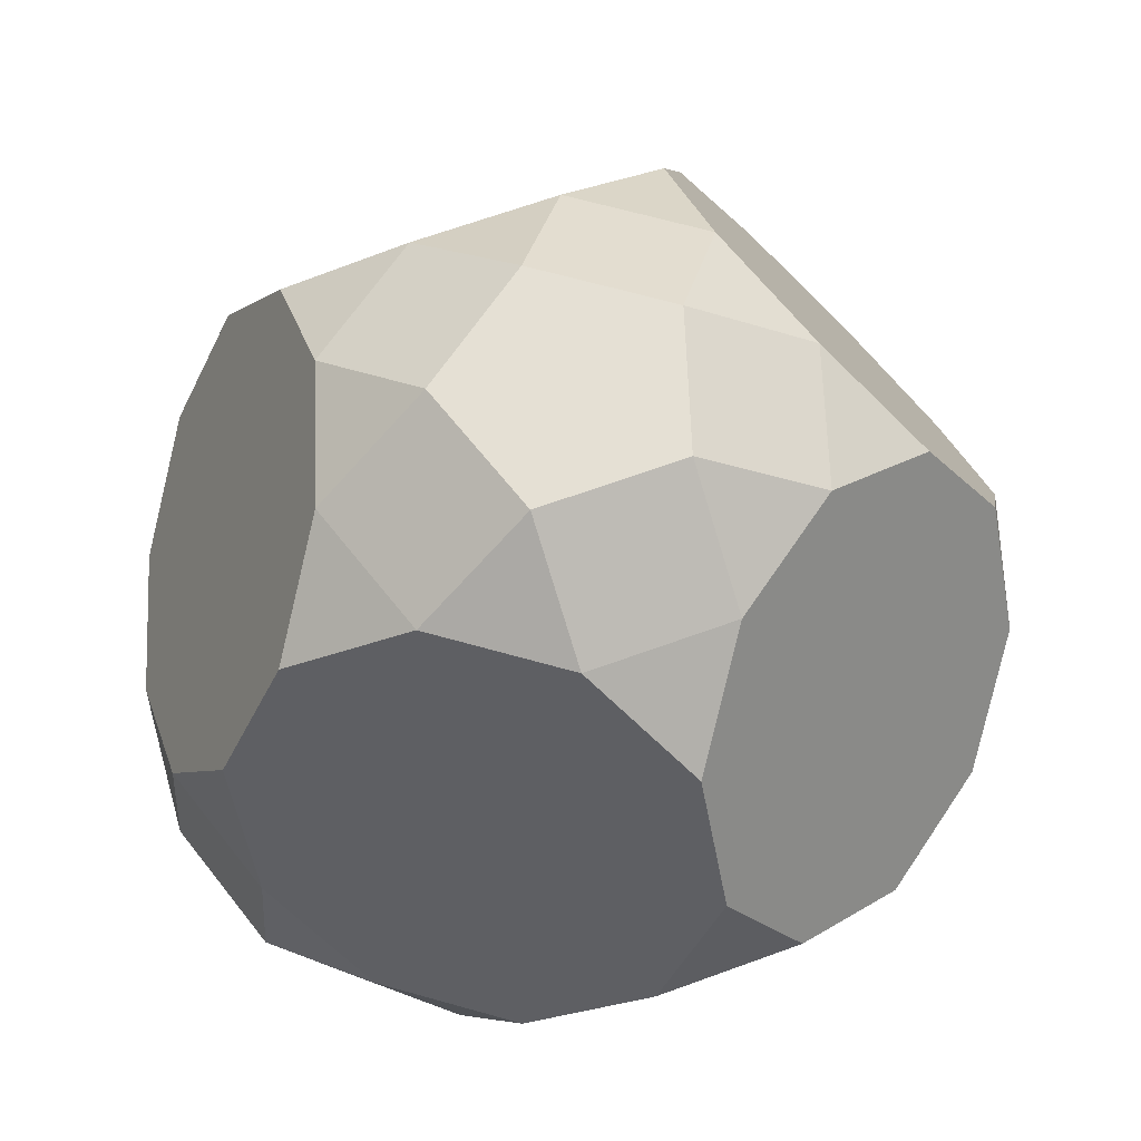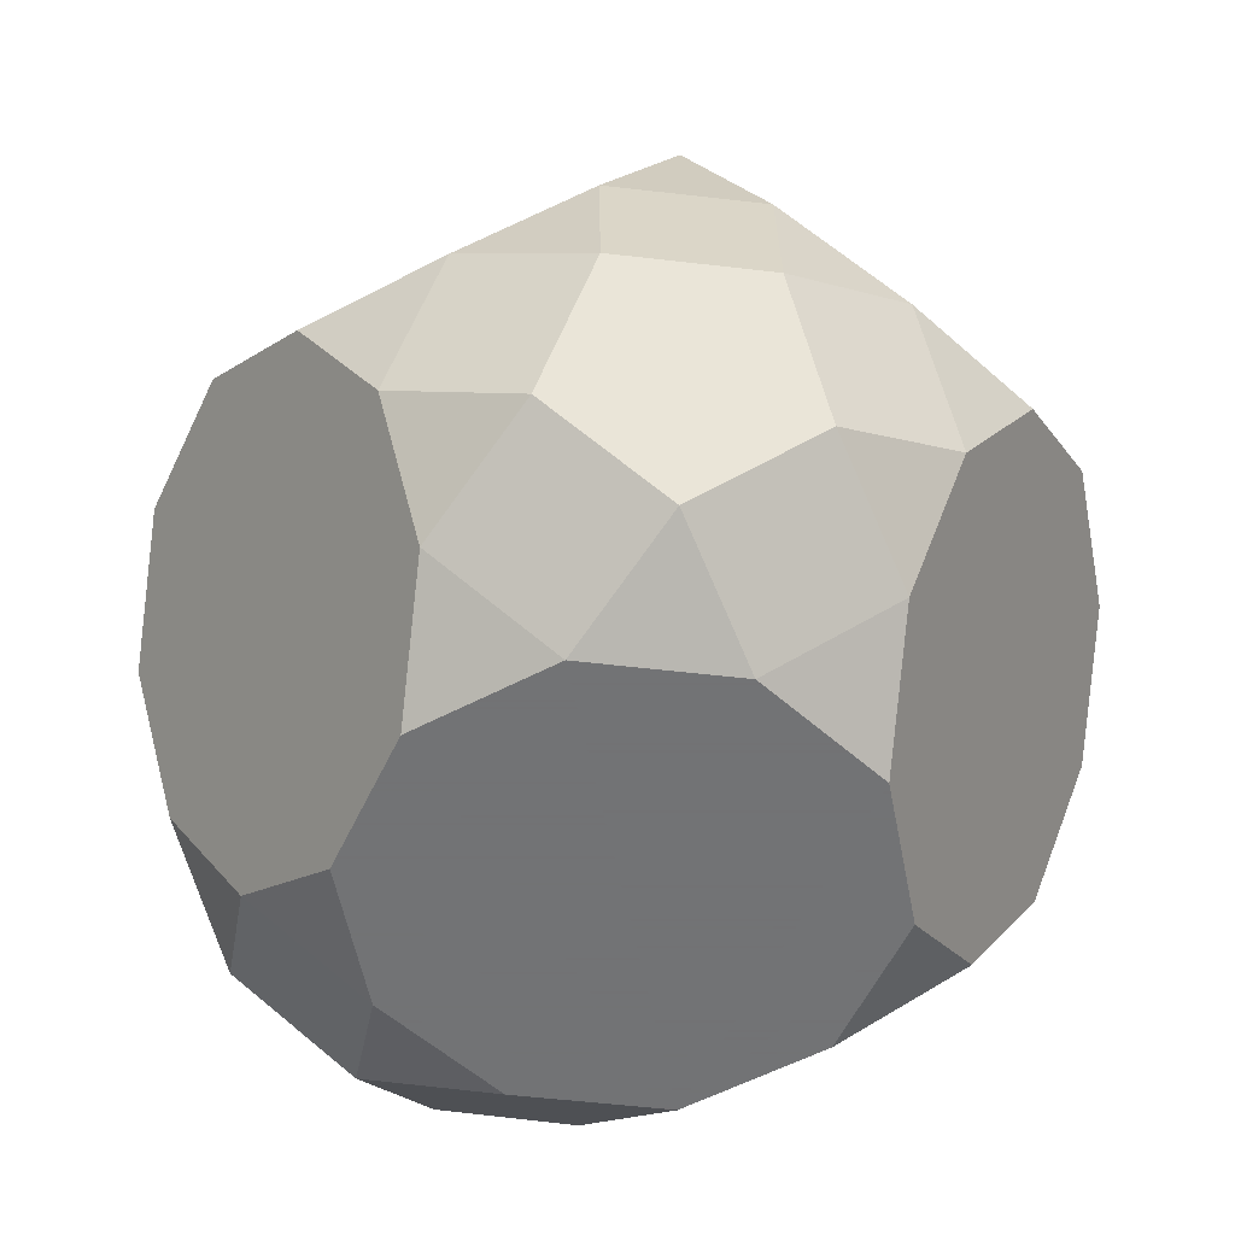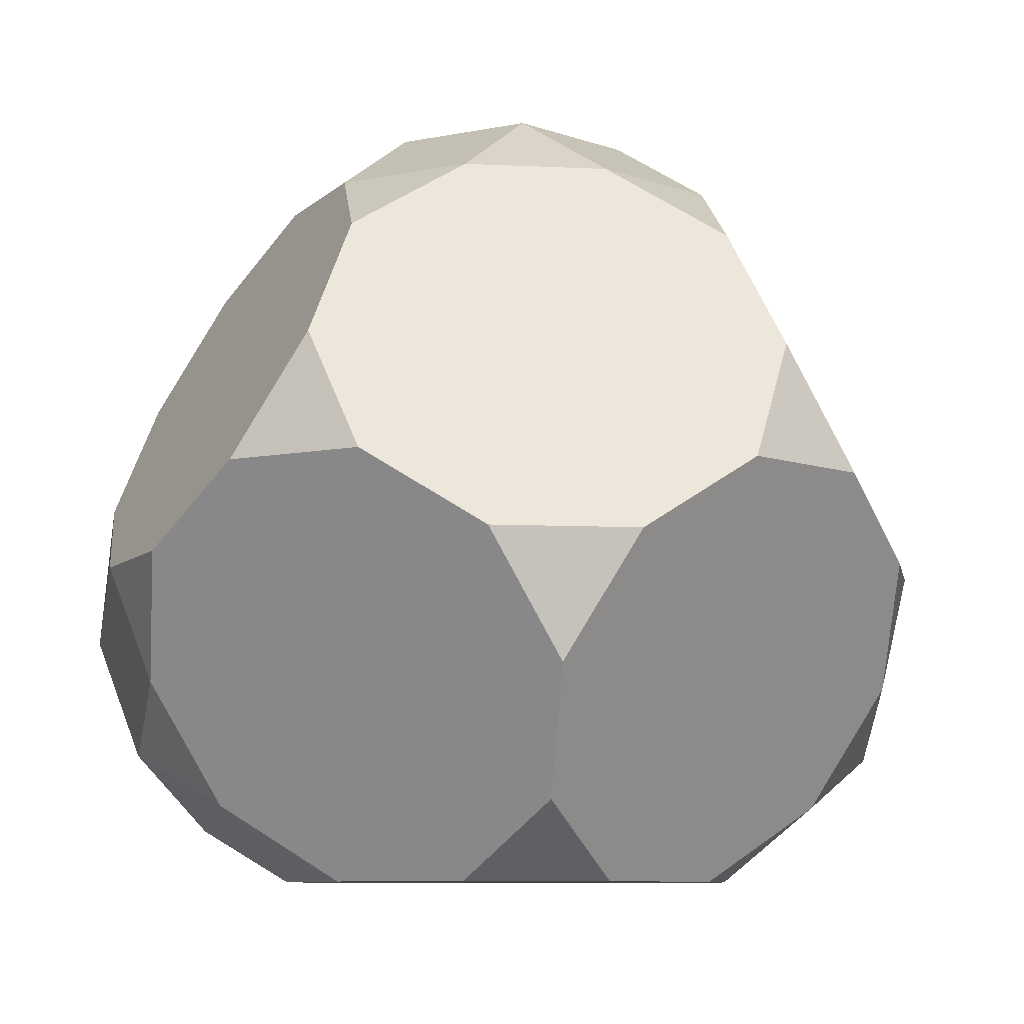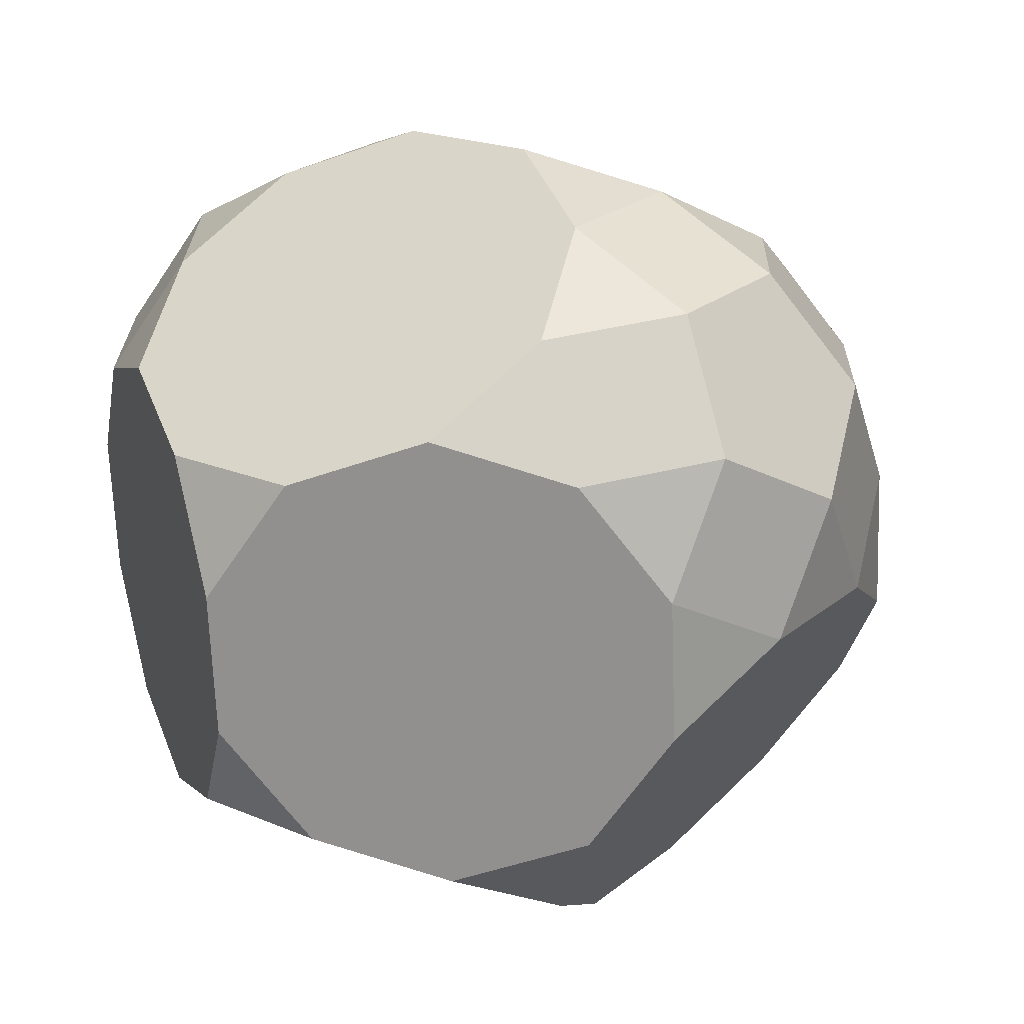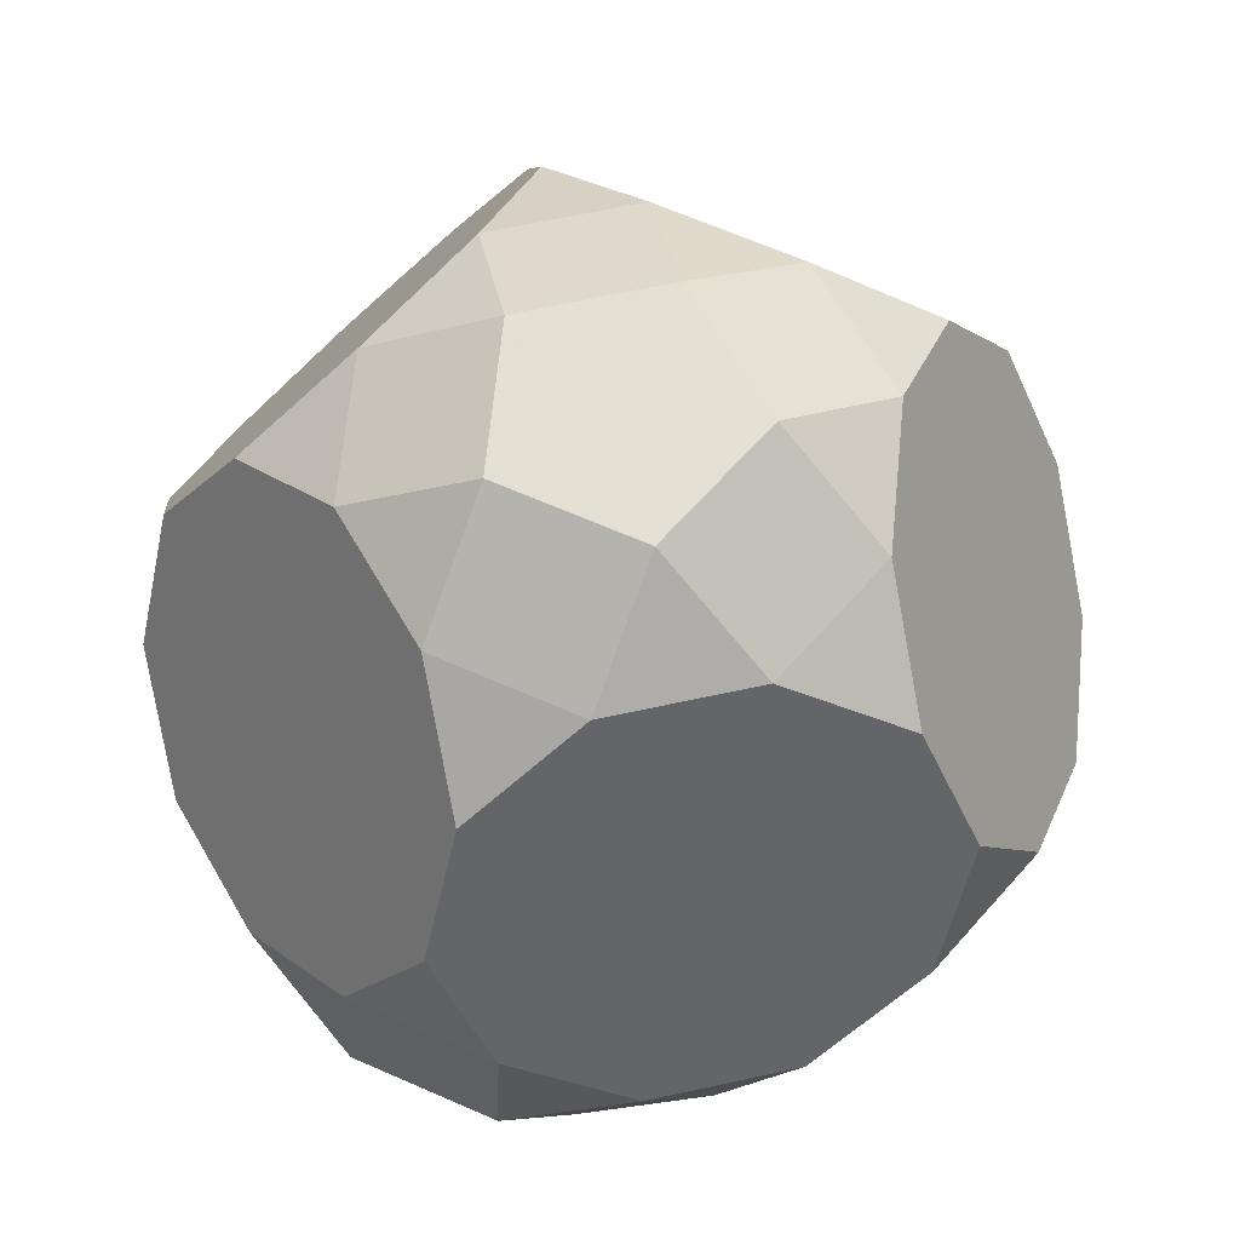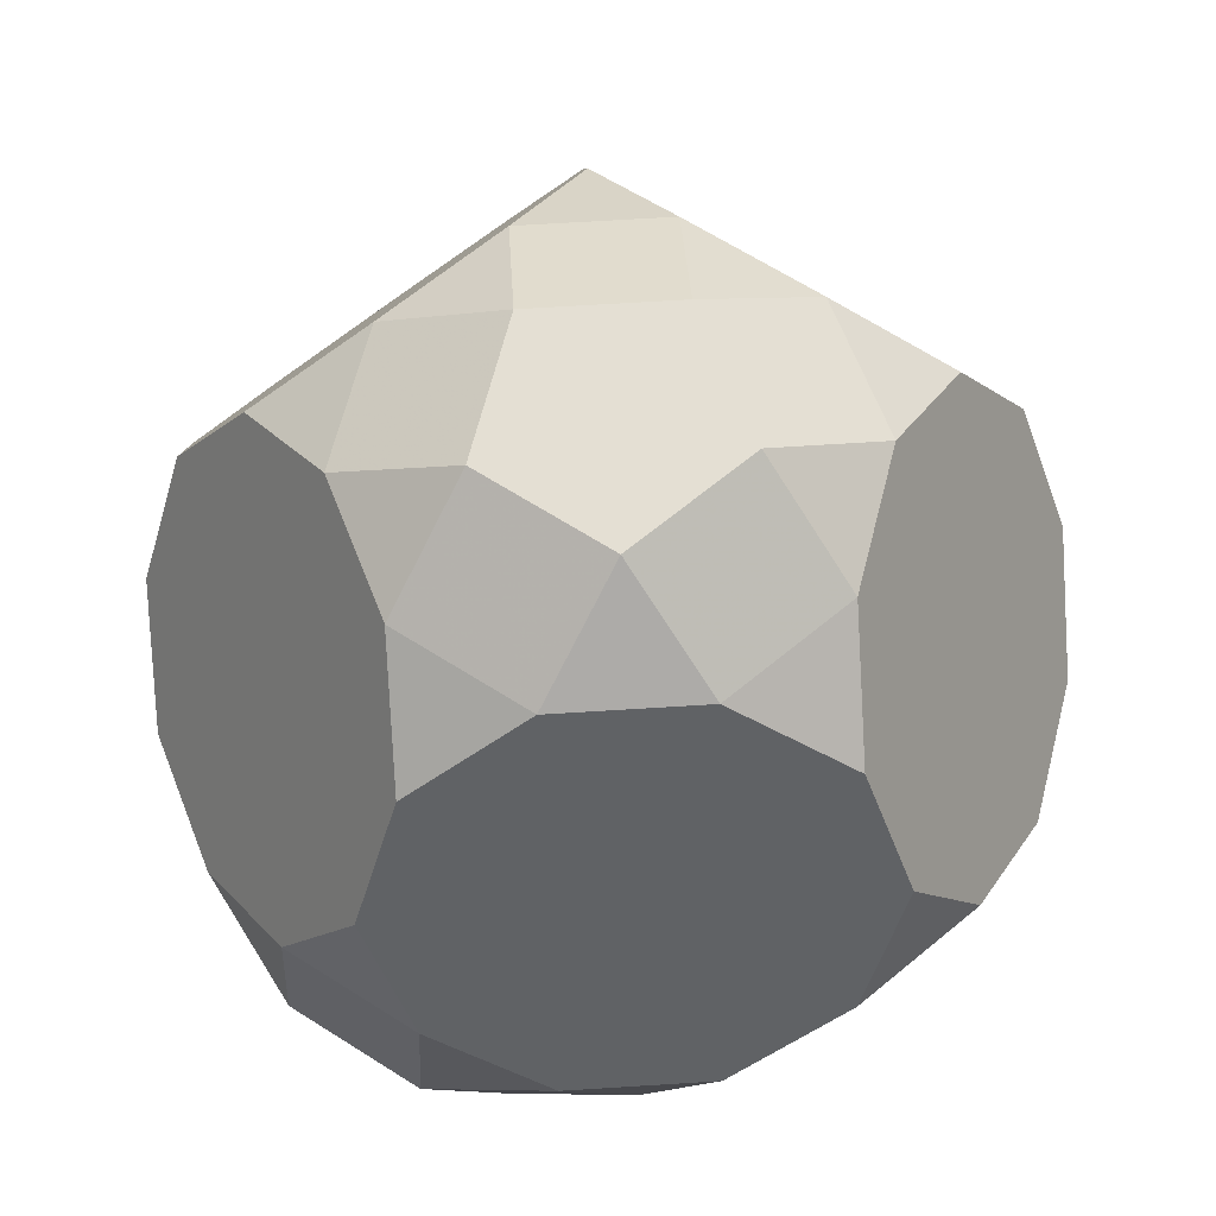
<metadata>
{"format":"obj","ext":"obj","renderer":"f3d","projection":"perspective","resolution":1024,"background":"white","views":[{"elev":65.7,"azim":-92.2,"up":"+Z"},{"elev":-55.7,"azim":-151.0,"up":"+Z"},{"elev":-8.5,"azim":-43.4,"up":"+Z"},{"elev":-23.5,"azim":-40.6,"up":"+Y"},{"elev":66.2,"azim":95.7,"up":"+Z"},{"elev":66.4,"azim":-111.6,"up":"+Z"}]}
</metadata>
<code>
v -0.1797 -0.5179  0.7849
v -0.437 -0.331  0.7849
v -0.5352 -0.02859  0.7849
v -0.437  0.2738  0.7849
v -0.1797  0.4607  0.7849
v  0.1382  0.4607  0.7849
v  0.3954  0.2738  0.7849
v  0.4937 -0.02859  0.7849
v  0.3954 -0.331  0.7849
v  0.1382 -0.5179  0.7849
v -0.02077 -0.7367  0.6178
v -0.02077 -0.9038  0.3473
v  0.1382 -0.9555  0.07683
v  0.3954 -0.8719 -0.09033
v  0.6527 -0.685 -0.09033
v  0.8117 -0.4662  0.07683
v  0.8117 -0.2991  0.3473
v  0.6527 -0.2474  0.6178
v -0.1797 -0.9555  0.07683
v -0.437 -0.8719 -0.09033
v -0.6942 -0.685 -0.09033
v -0.8532 -0.4662  0.07683
v -0.8532 -0.2991  0.3473
v -0.6942 -0.2474  0.6178
v -0.9514 -0.1638  0.07683
v -0.9514  0.1066 -0.09033
v -0.8532  0.409 -0.09033
v -0.6942  0.6279  0.07683
v -0.5352  0.6795  0.3473
v -0.437  0.5443  0.6178
v -0.437  0.8148  0.07683
v -0.1797  0.8983 -0.09033
v  0.1382  0.8983 -0.09033
v  0.3954  0.8148  0.07683
v  0.4937  0.6795  0.3473
v  0.3954  0.5443  0.6178
v  0.6527  0.6279  0.07683
v  0.8117  0.409 -0.09033
v  0.9099  0.1066 -0.09033
v  0.9099 -0.1638  0.07683
v  0.4937 -0.7367 -0.3608
v  0.3954 -0.6015 -0.6313
v  0.1382 -0.5179 -0.7984
v -0.1797 -0.5179 -0.7984
v -0.437 -0.6015 -0.6313
v -0.5352 -0.7367 -0.3608
v -0.437 -0.331 -0.7984
v -0.5352 -0.02859 -0.7984
v -0.6942  0.1902 -0.6313
v -0.8532  0.2419 -0.3608
v -0.437  0.2738 -0.7984
v -0.1797  0.4607 -0.7984
v -0.02077  0.6795 -0.6313
v -0.02077  0.8467 -0.3608
v  0.1382  0.4607 -0.7984
v  0.3954  0.2738 -0.7984
v  0.6527  0.1902 -0.6313
v  0.8117  0.2419 -0.3608
v  0.4937 -0.02859 -0.7984
v  0.3954 -0.331 -0.7984
v -0.1797 -0.2474  0.9521
v  0.1382 -0.2474  0.9521
v  0.2365  0.05499  0.9521
v -0.02077  0.2419  0.9521
v -0.278  0.05499  0.9521
v  0.8388 -0.475 -0.2398
v  0.6798 -0.5267 -0.5103
v  0.6798 -0.2562 -0.6775
v  0.8388 -0.03741 -0.5103
v  0.9371 -0.1726 -0.2398
v -0.711  0.651 -0.2398
v -0.4538  0.8379 -0.2398
v -0.2948  0.7862 -0.5103
v -0.4538  0.5674 -0.6775
v -0.711  0.4838 -0.5103
f 1 2 24 23 22 21 20 19 12 11
f 1 11 10
f 1 10 62 61
f 1 61 2
f 2 3 24
f 2 61 65 3
f 3 4 30 29 28 27 26 25 23 24
f 3 65 4
f 4 5 30
f 4 65 64 5
f 5 6 36 35 34 33 32 31 29 30
f 5 64 6
f 6 7 36
f 6 64 63 7
f 7 8 18 17 40 39 38 37 35 36
f 7 63 8
f 8 9 18
f 8 63 62 9
f 9 10 11 12 13 14 15 16 17 18
f 9 62 10
f 12 19 13
f 13 19 20 46 45 44 43 42 41 14
f 14 41 15
f 15 41 67 66
f 15 66 16
f 16 40 17
f 16 66 70 40
f 20 21 46
f 21 22 25 26 50 49 48 47 45 46
f 22 23 25
f 26 27 50
f 27 28 71
f 27 71 75 50
f 28 29 31
f 28 31 72 71
f 31 32 72
f 32 33 54
f 32 54 73 72
f 33 34 37 38 58 57 56 55 53 54
f 34 35 37
f 38 39 58
f 39 40 70
f 39 70 69 58
f 41 42 67
f 42 43 60
f 42 60 68 67
f 43 44 47 48 51 52 55 56 59 60
f 44 45 47
f 48 49 51
f 49 50 75
f 49 75 74 51
f 51 74 52
f 52 53 55
f 52 74 73 53
f 53 73 54
f 56 57 59
f 57 58 69
f 57 69 68 59
f 59 68 60
f 61 62 63 64 65
f 66 67 68 69 70
f 71 72 73 74 75

</code>
